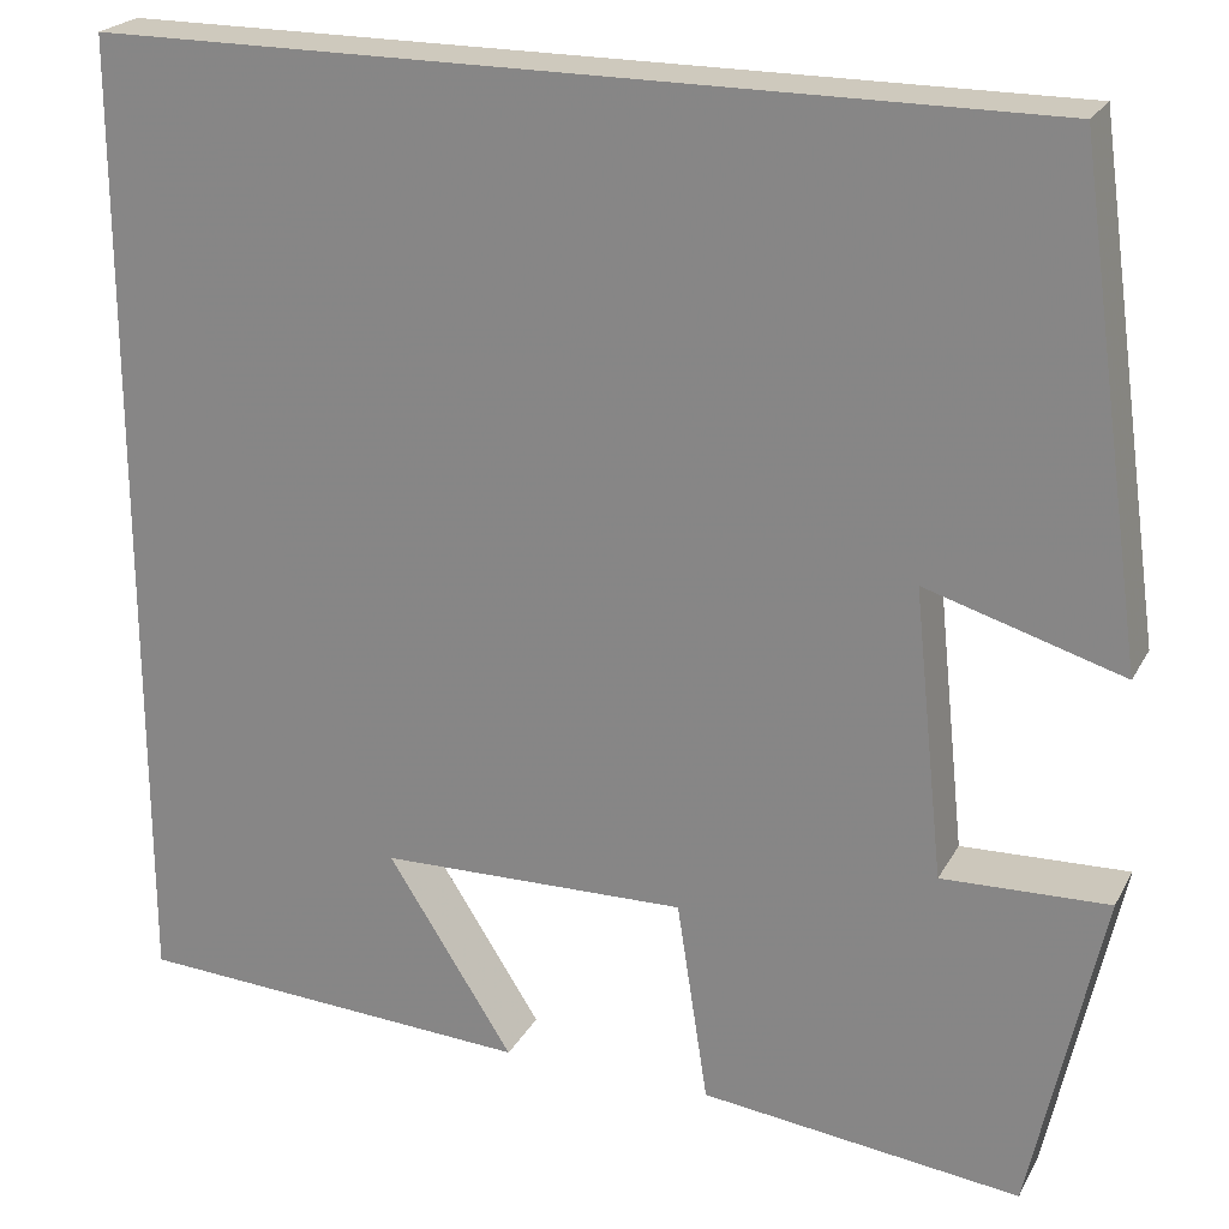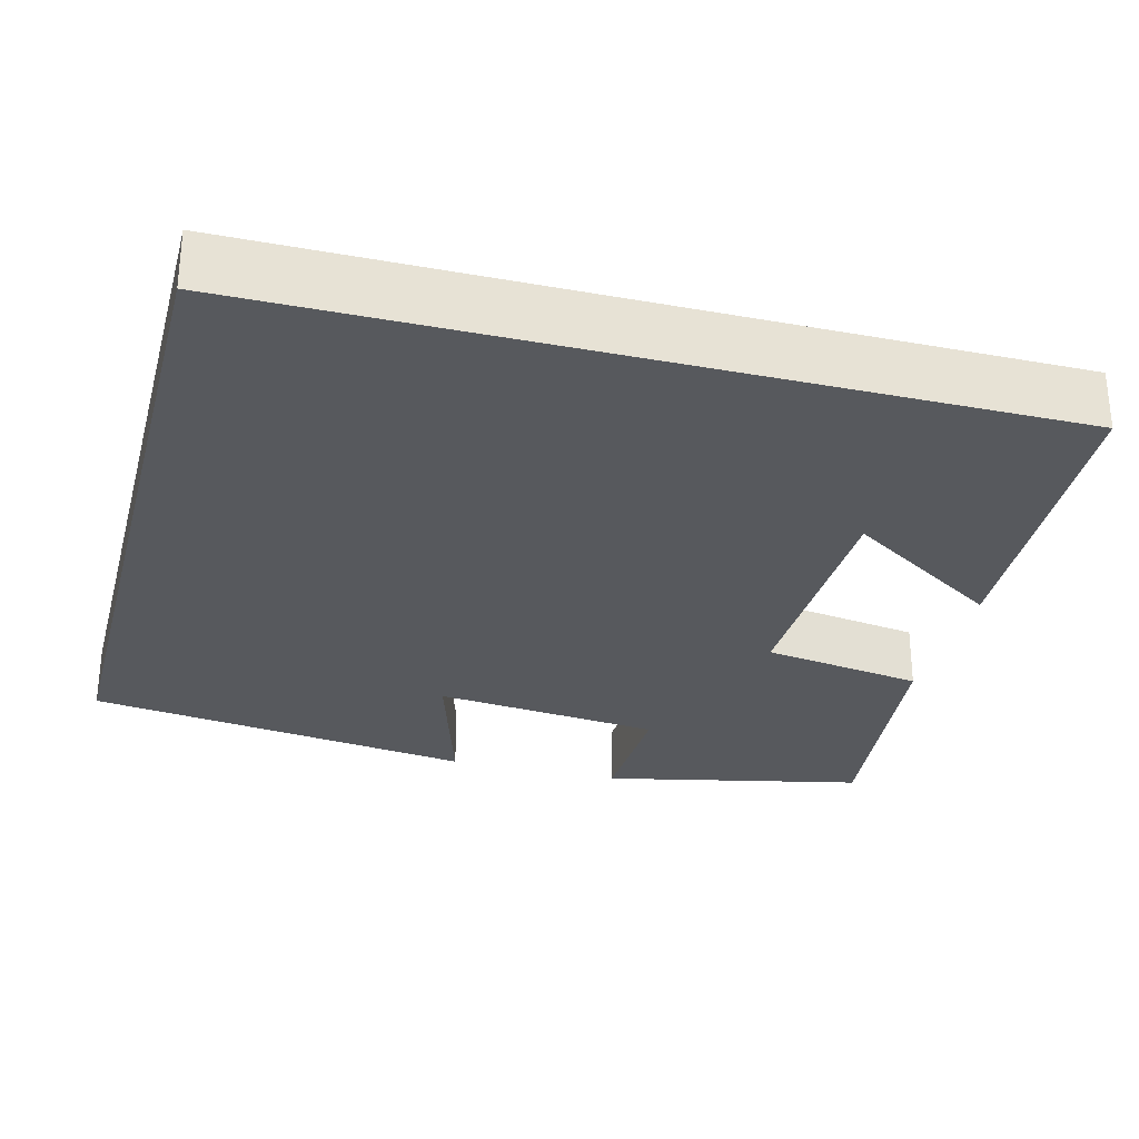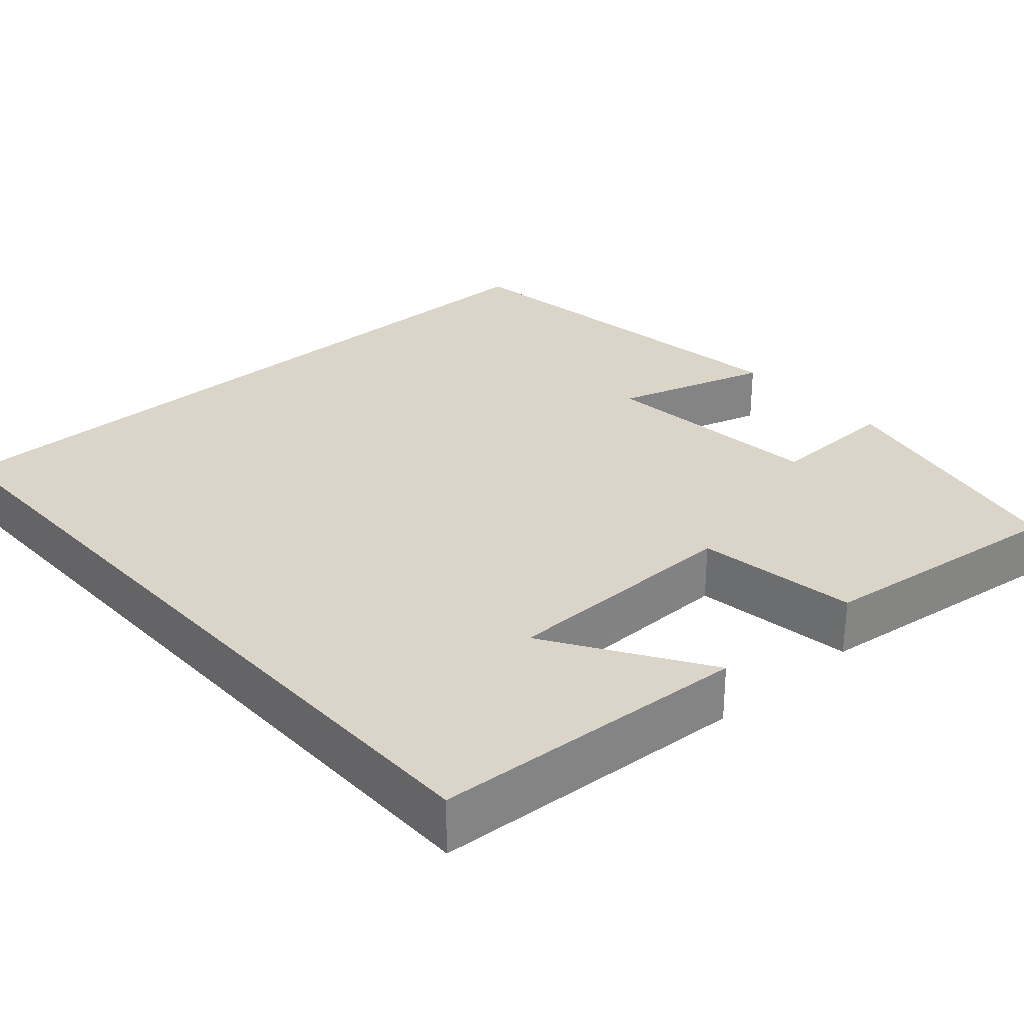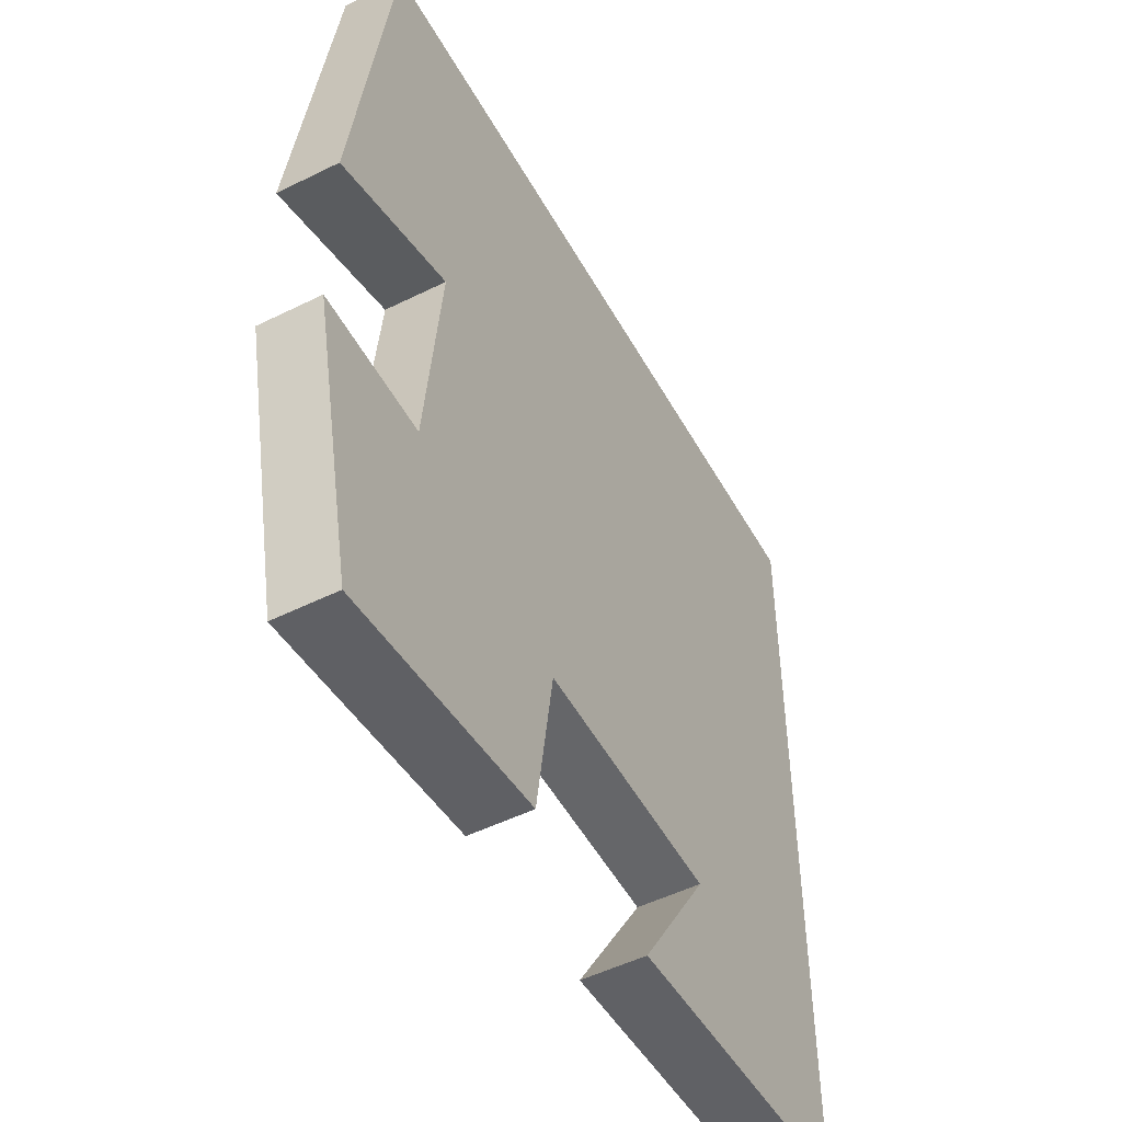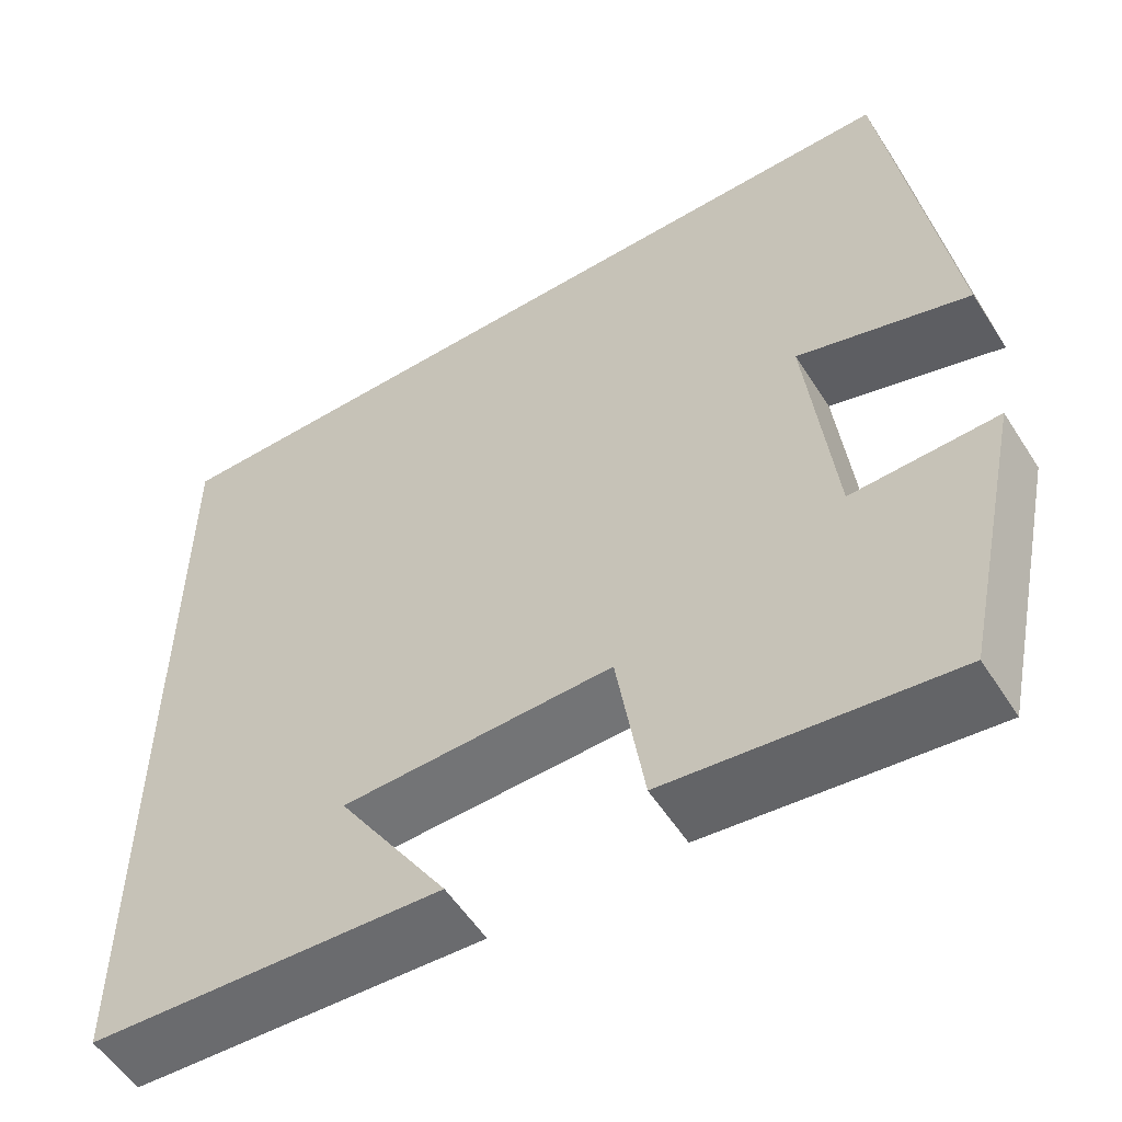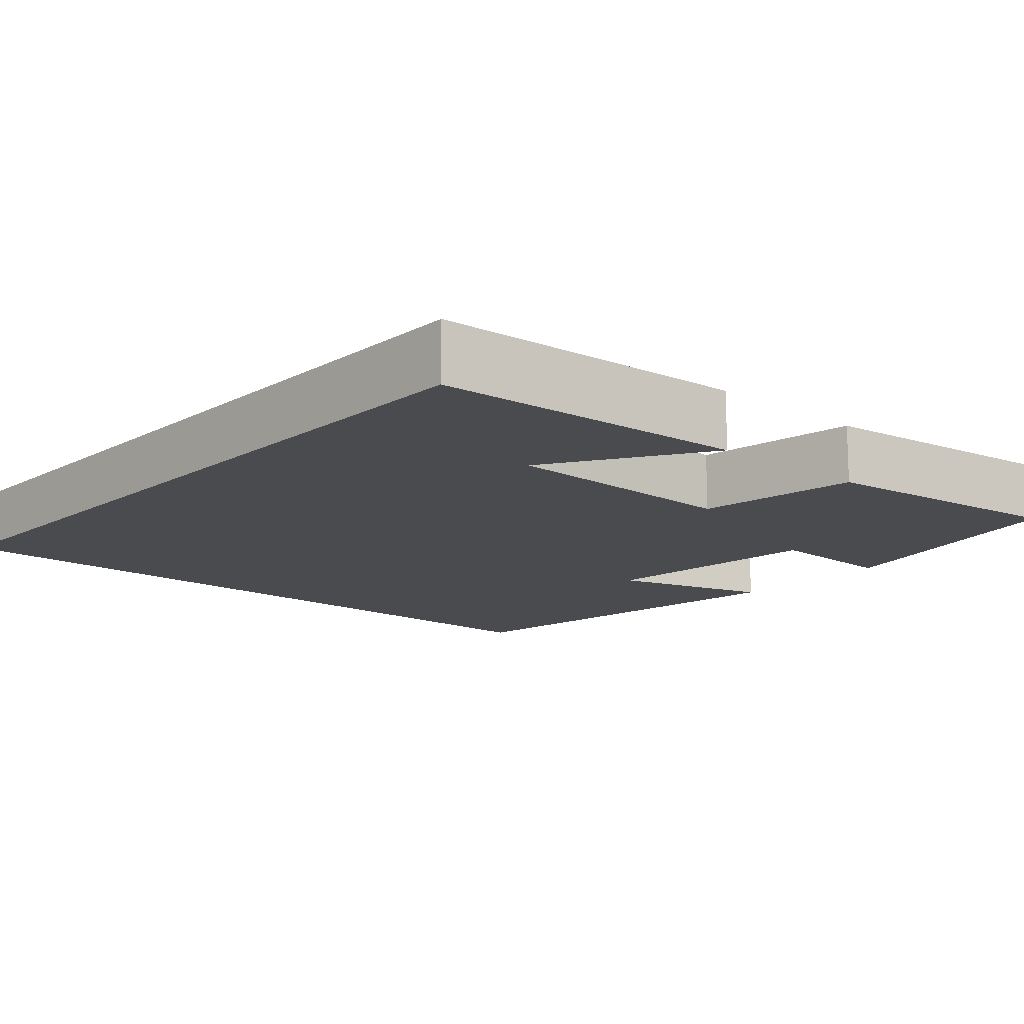
<metadata>
{"format":"obj","ext":"obj","renderer":"f3d","projection":"perspective","resolution":1024,"background":"white","views":[{"elev":22.7,"azim":-158.0,"up":"+Z"},{"elev":-29.1,"azim":75.3,"up":"+Y"},{"elev":29.3,"azim":138.3,"up":"+Y"},{"elev":-50.8,"azim":-61.6,"up":"+Z"},{"elev":-55.5,"azim":-147.8,"up":"+Z"},{"elev":-14.0,"azim":138.6,"up":"+Y"}]}
</metadata>
<code>
v 0.5 0.07 0.5
v 0.5 0.07 -0.477
v 0.101 0.07 -0.5
v 0.226 0.07 -0.304
v -0.08 0.07 -0.298
v -0.111 0.07 -0.5
v -0.429 0.07 -0.538
v -0.5 0.07 -0.211
v -0.335 0.07 -0.216
v -0.305 0.07 0.07
v -0.5 0.07 0.011
v -0.432 0.07 0.5
v 0.5 0 0.5
v 0.5 0 -0.477
v 0.101 0 -0.5
v 0.226 0 -0.304
v -0.08 0 -0.298
v -0.111 0 -0.5
v -0.429 0 -0.538
v -0.5 0 -0.211
v -0.335 0 -0.216
v -0.305 0 0.07
v -0.5 0 0.011
v -0.432 0 0.5
f 10 11 12 1
f 9 10 1
f 6 7 8 9
f 5 6 9
f 4 5 9 1
f 2 3 4
f 1 2 4
f 13 24 23 22
f 13 22 21
f 21 20 19 18
f 21 18 17
f 13 21 17 16
f 16 15 14
f 16 14 13
f 1 13 14 2
f 2 14 15 3
f 3 15 16 4
f 4 16 17 5
f 5 17 18 6
f 6 18 19 7
f 7 19 20 8
f 8 20 21 9
f 9 21 22 10
f 10 22 23 11
f 11 23 24 12
f 12 24 13 1

</code>
